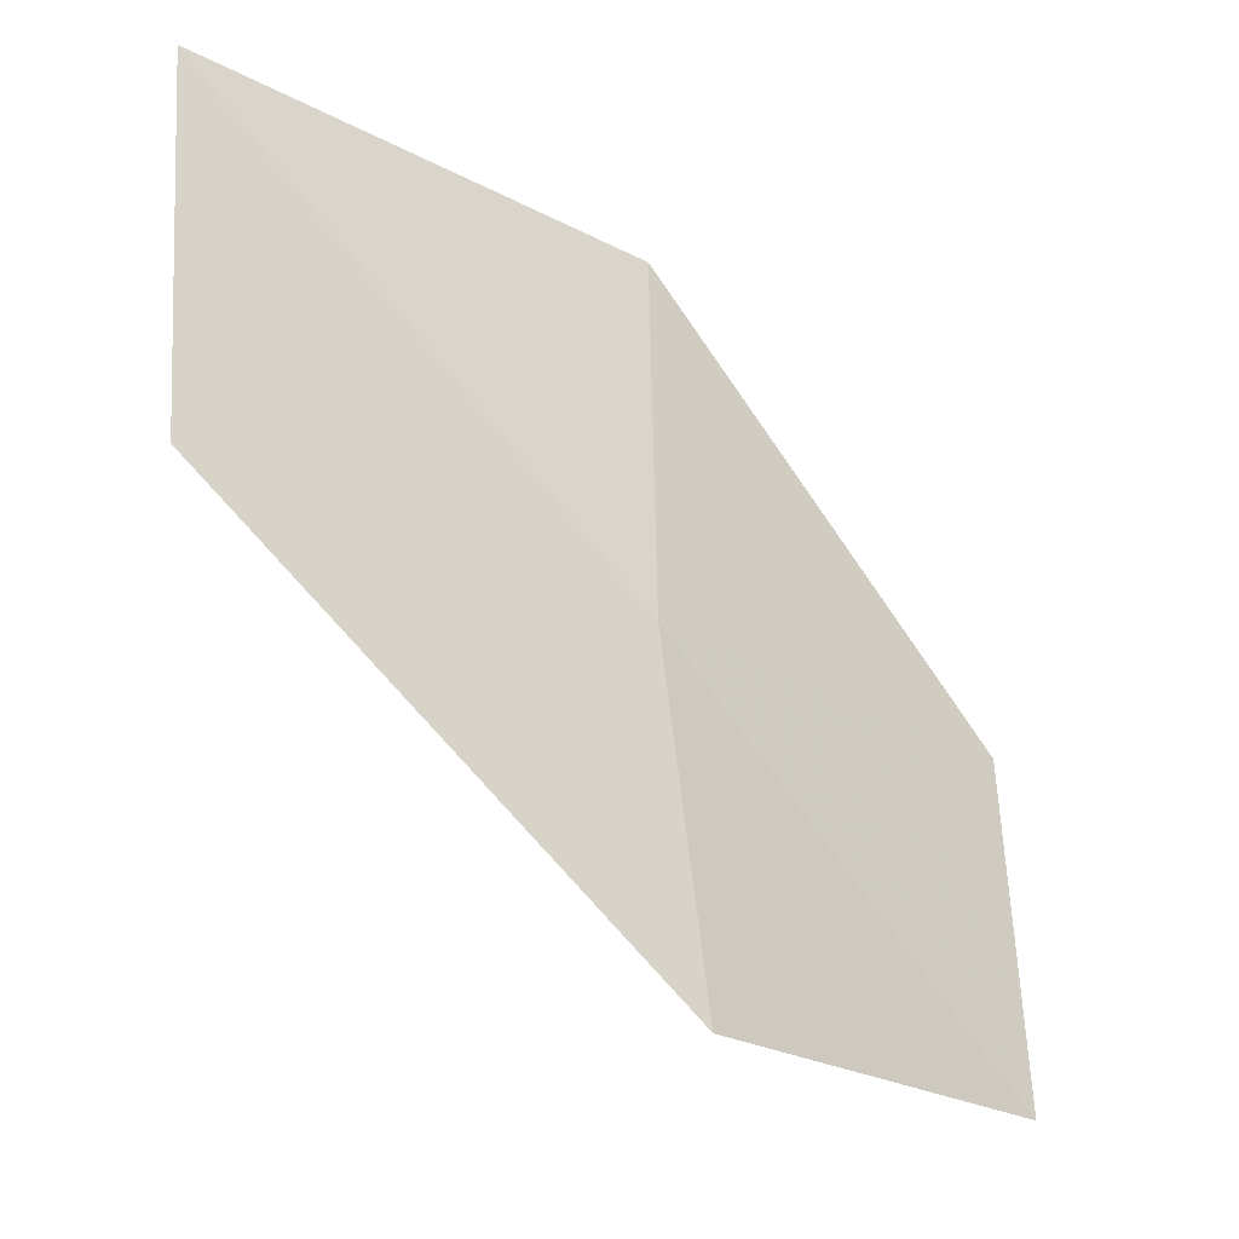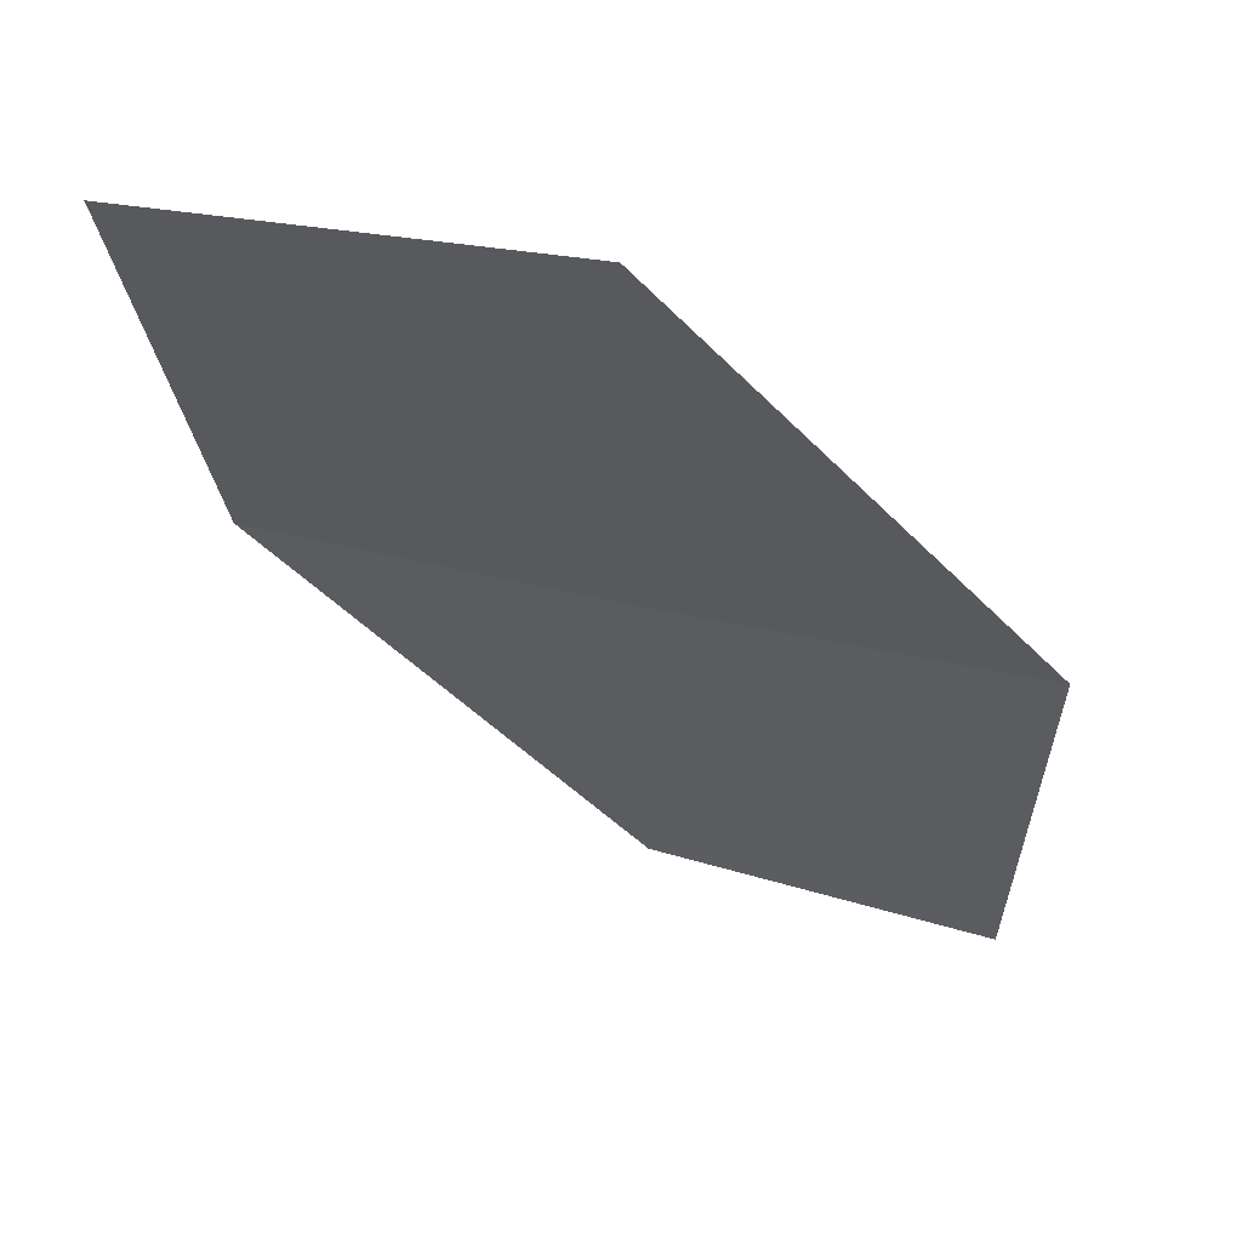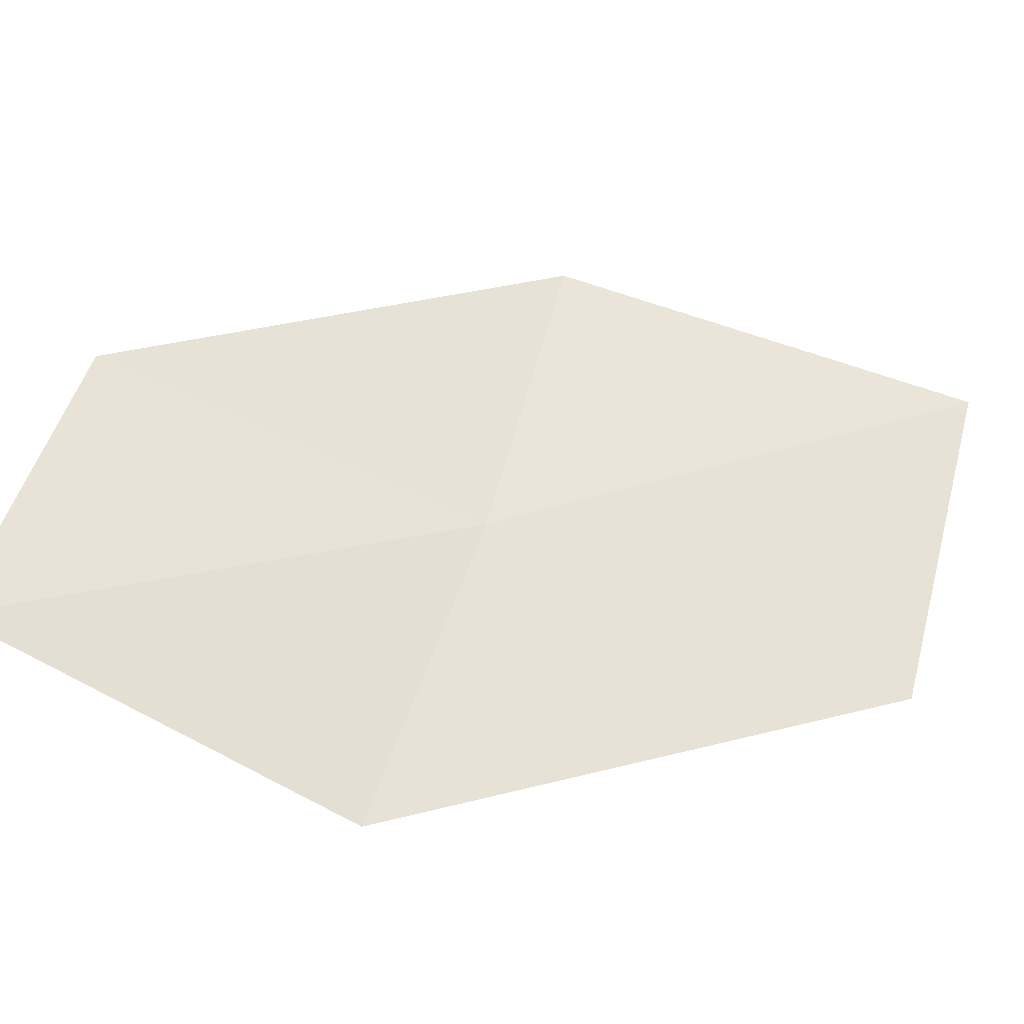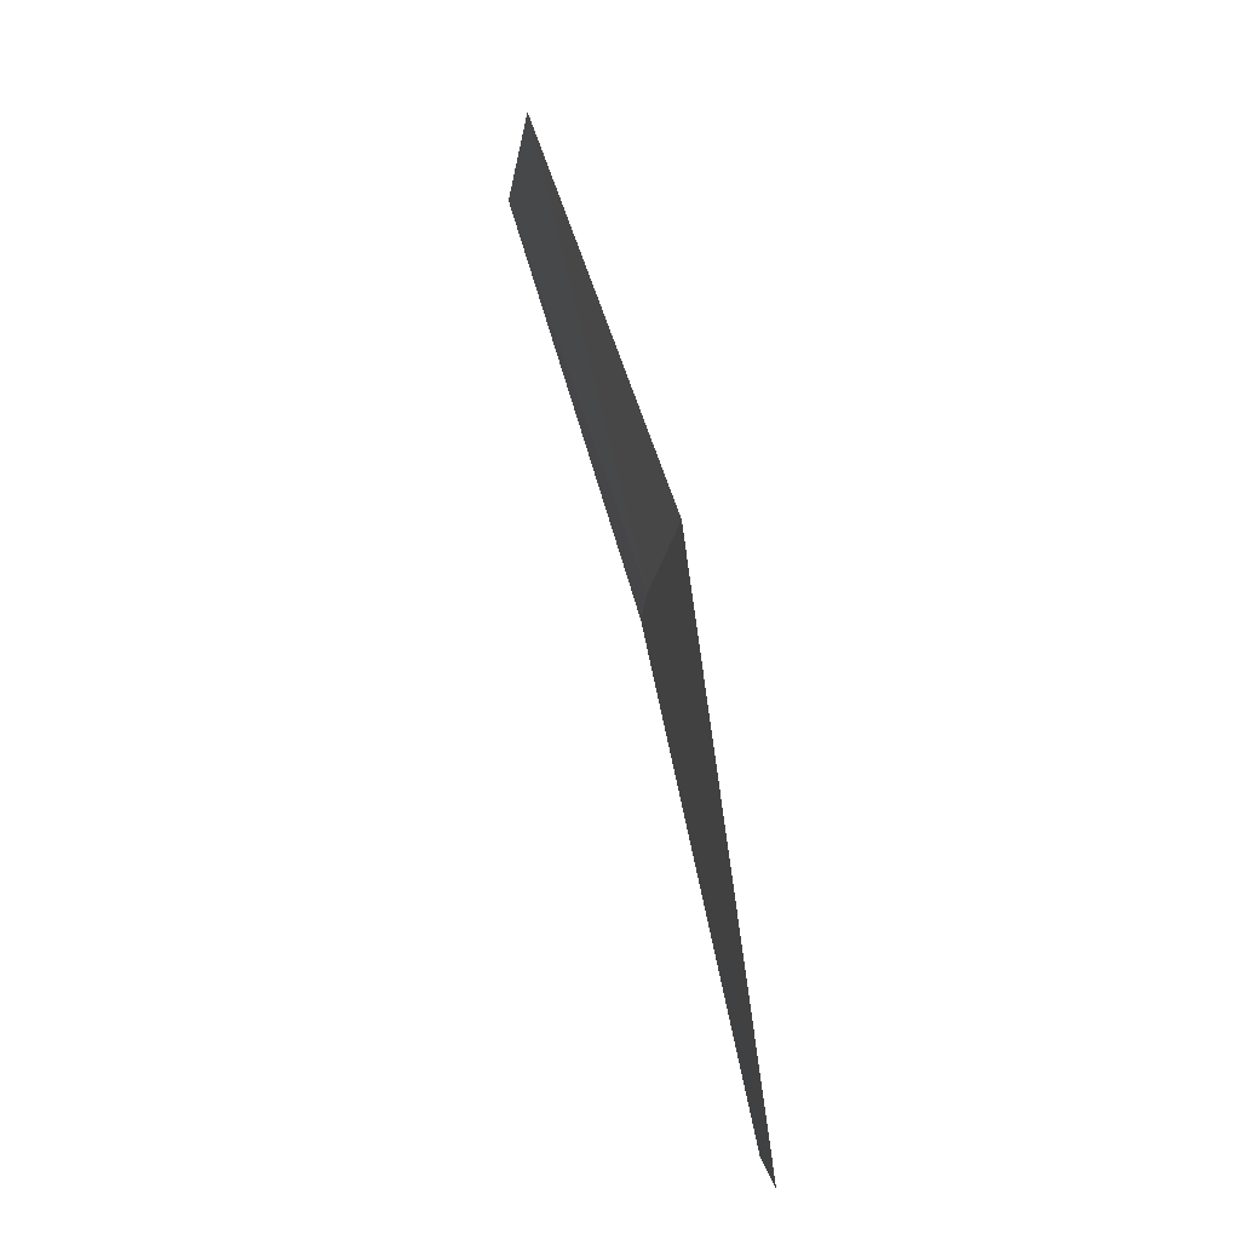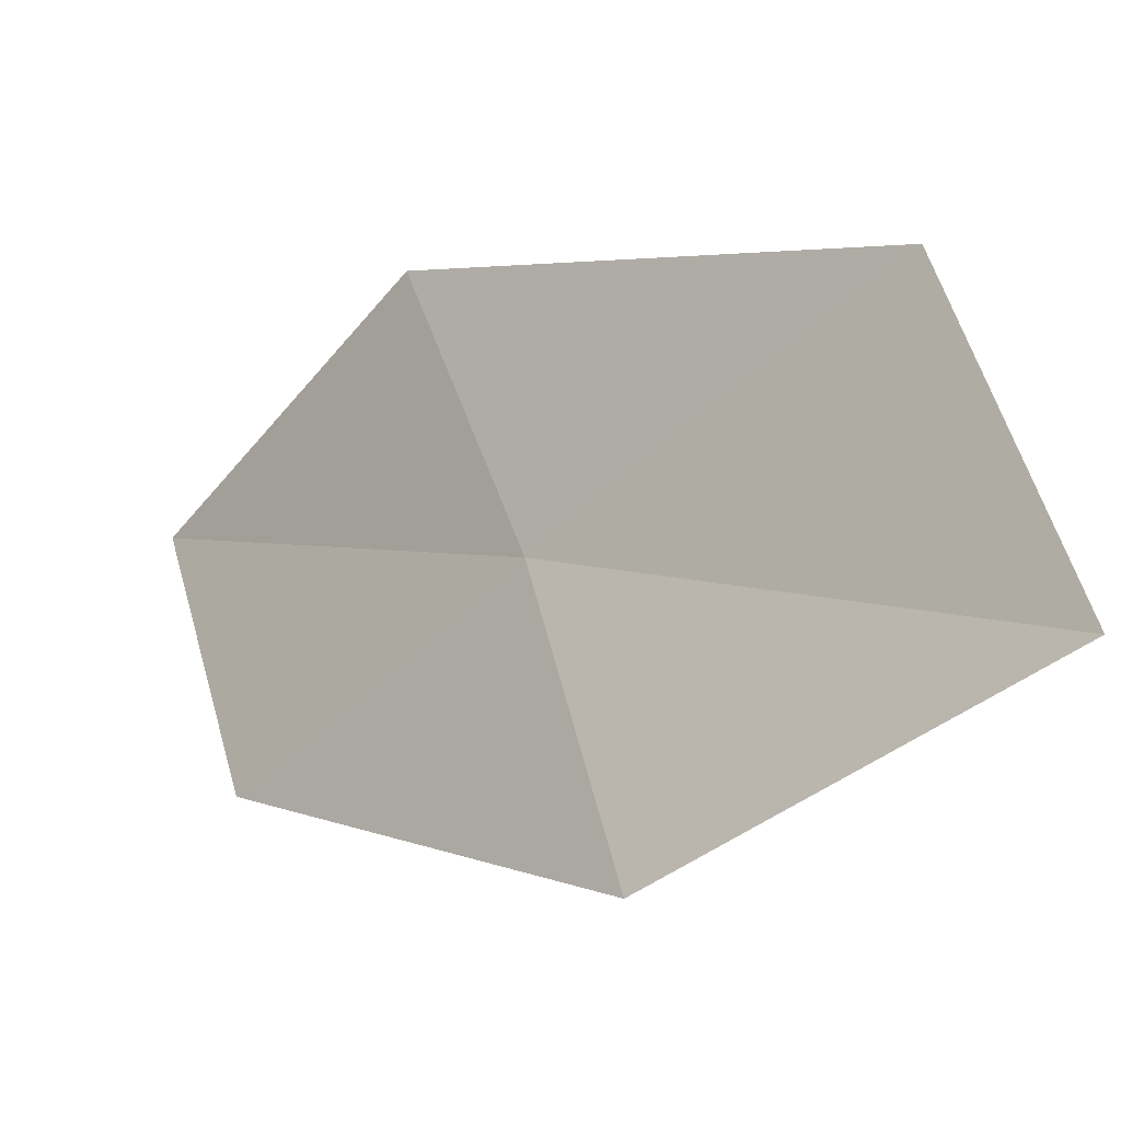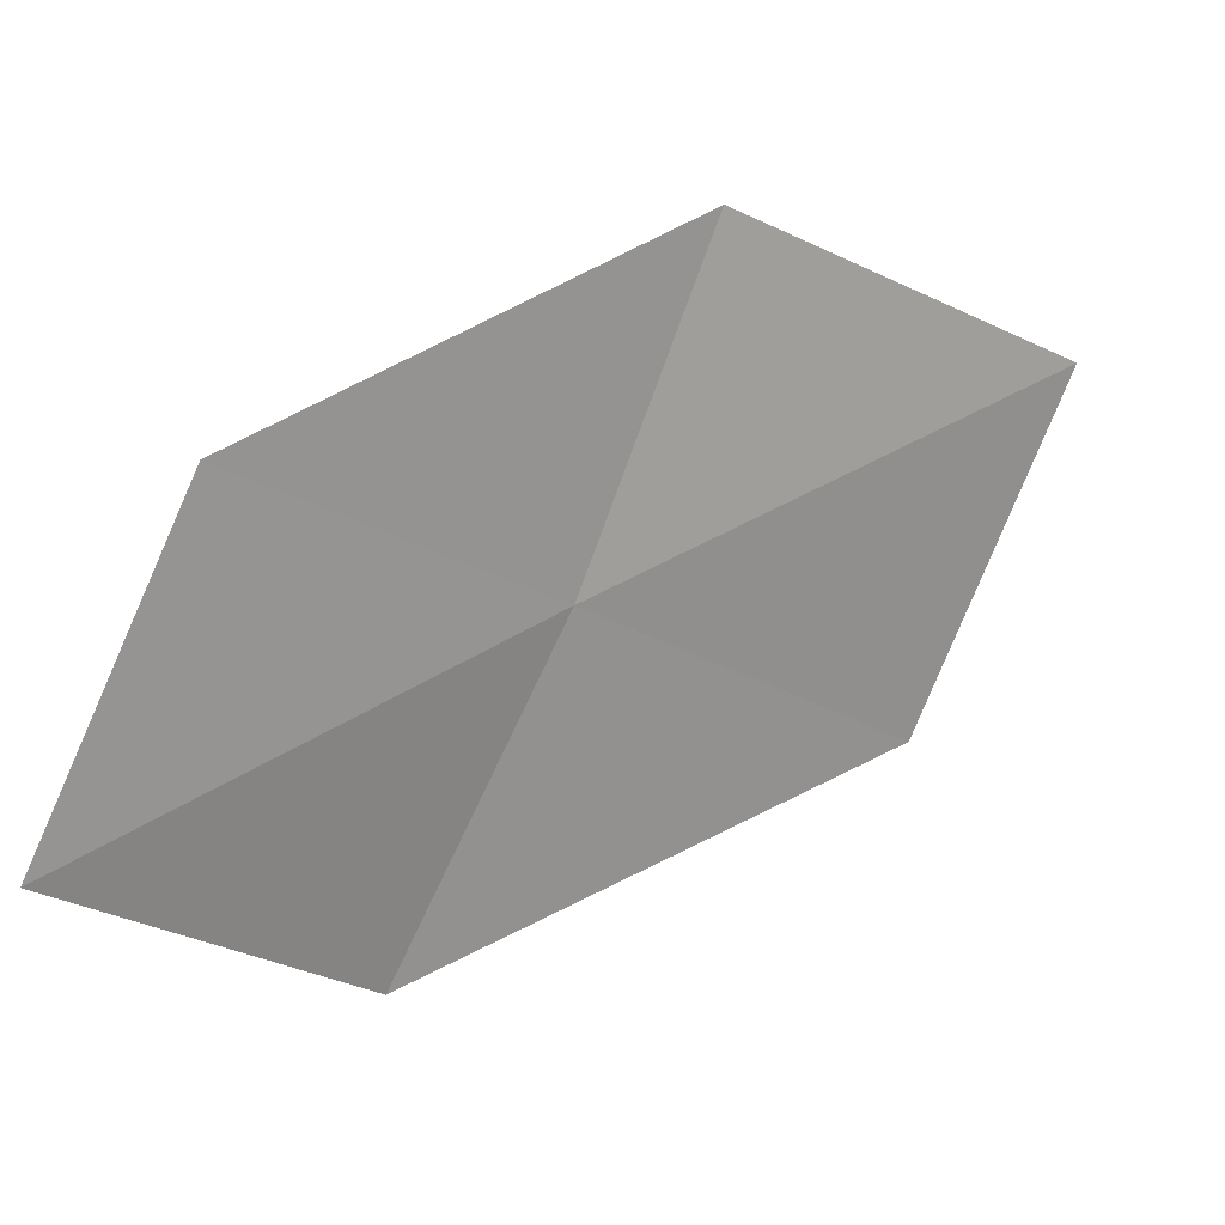
<metadata>
{"format":"obj","ext":"obj","renderer":"f3d","projection":"perspective","resolution":1024,"background":"white","views":[{"elev":51.8,"azim":9.4,"up":"+Z"},{"elev":9.0,"azim":-67.2,"up":"+Z"},{"elev":-34.0,"azim":-155.5,"up":"+Y"},{"elev":68.3,"azim":-60.6,"up":"+Y"},{"elev":65.1,"azim":176.4,"up":"+Z"},{"elev":-79.2,"azim":169.6,"up":"+Z"}]}
</metadata>
<code>
v -11.14 -4.189 6.866
v -11.35 -3.009 7.071
v -12.6 -3.339 8.02
v -12.3 -4.624 7.878
v -10.13 -3.814 5.909
v -10.8 -5.359 6.669
v -9.891 -4.908 5.66
f 1 3 2
f 1 4 3
f 1 2 5
f 1 6 4
f 1 5 7
f 1 7 6

</code>
